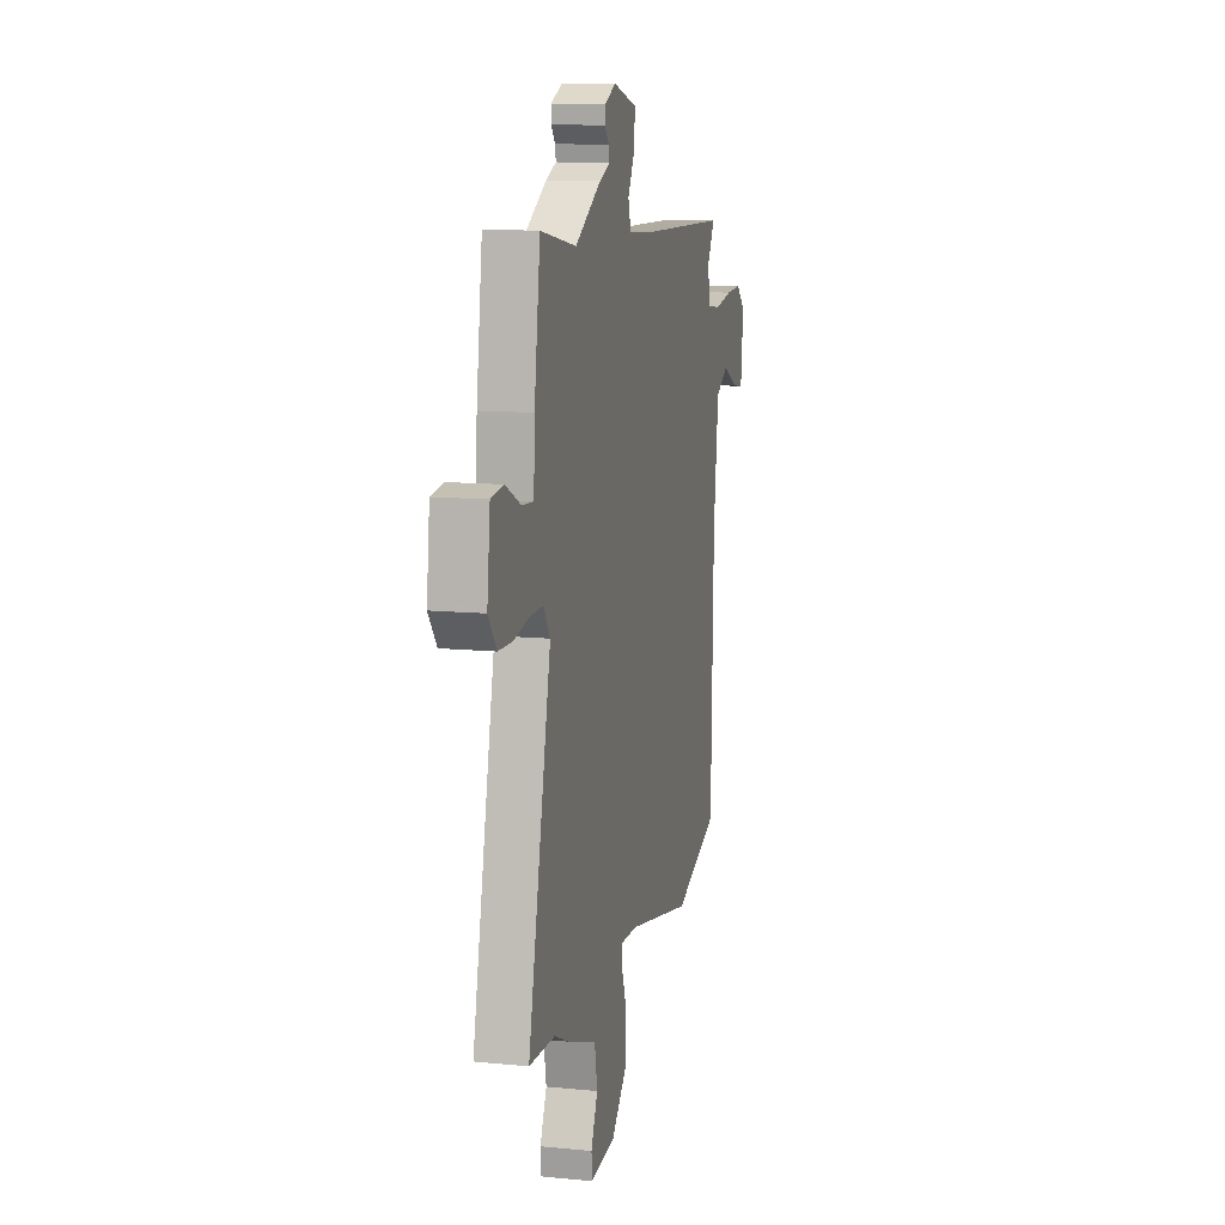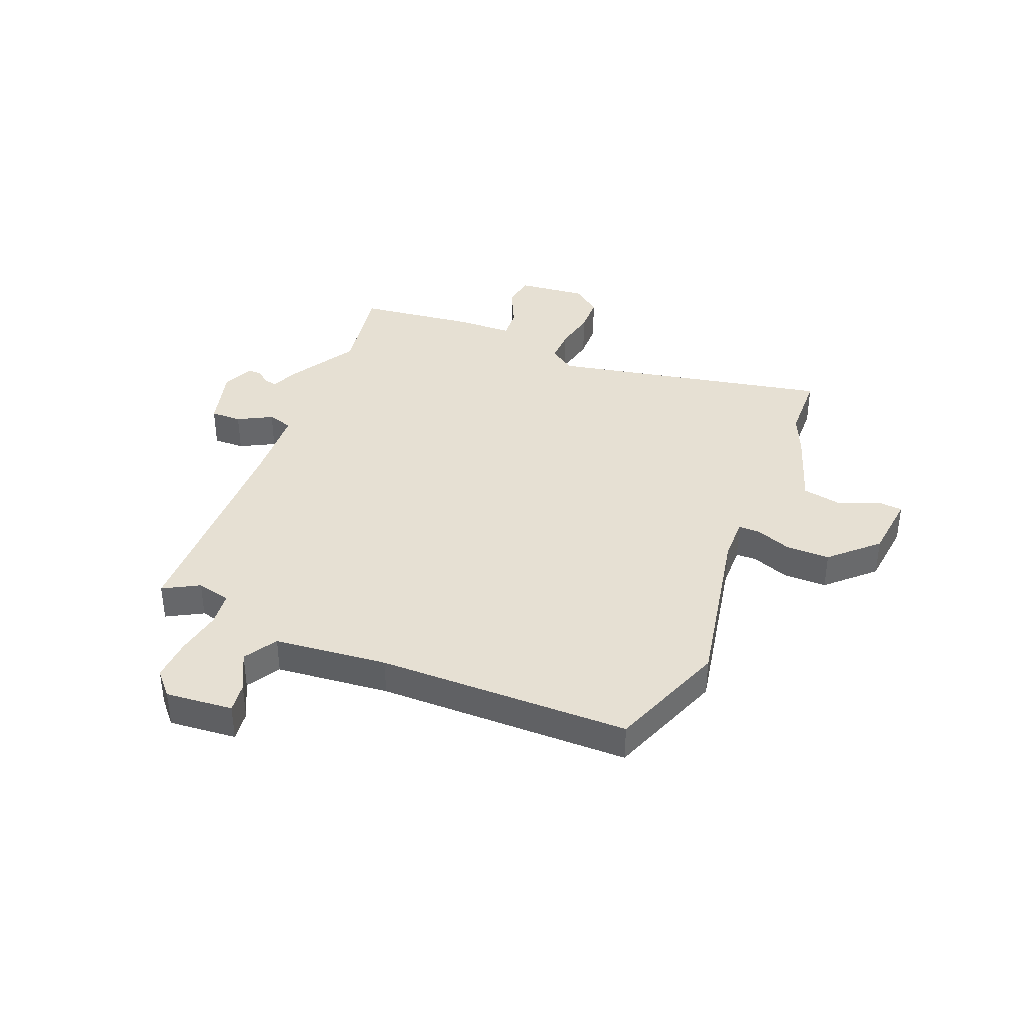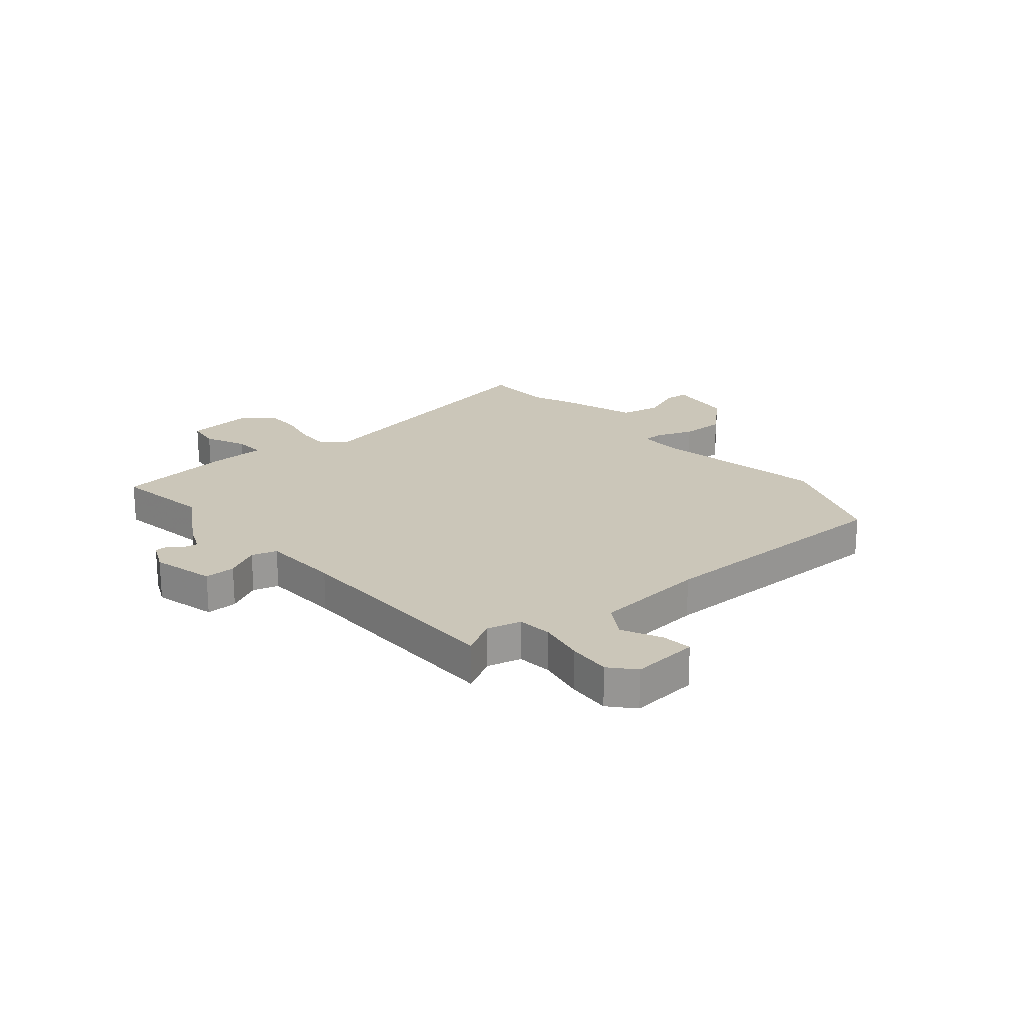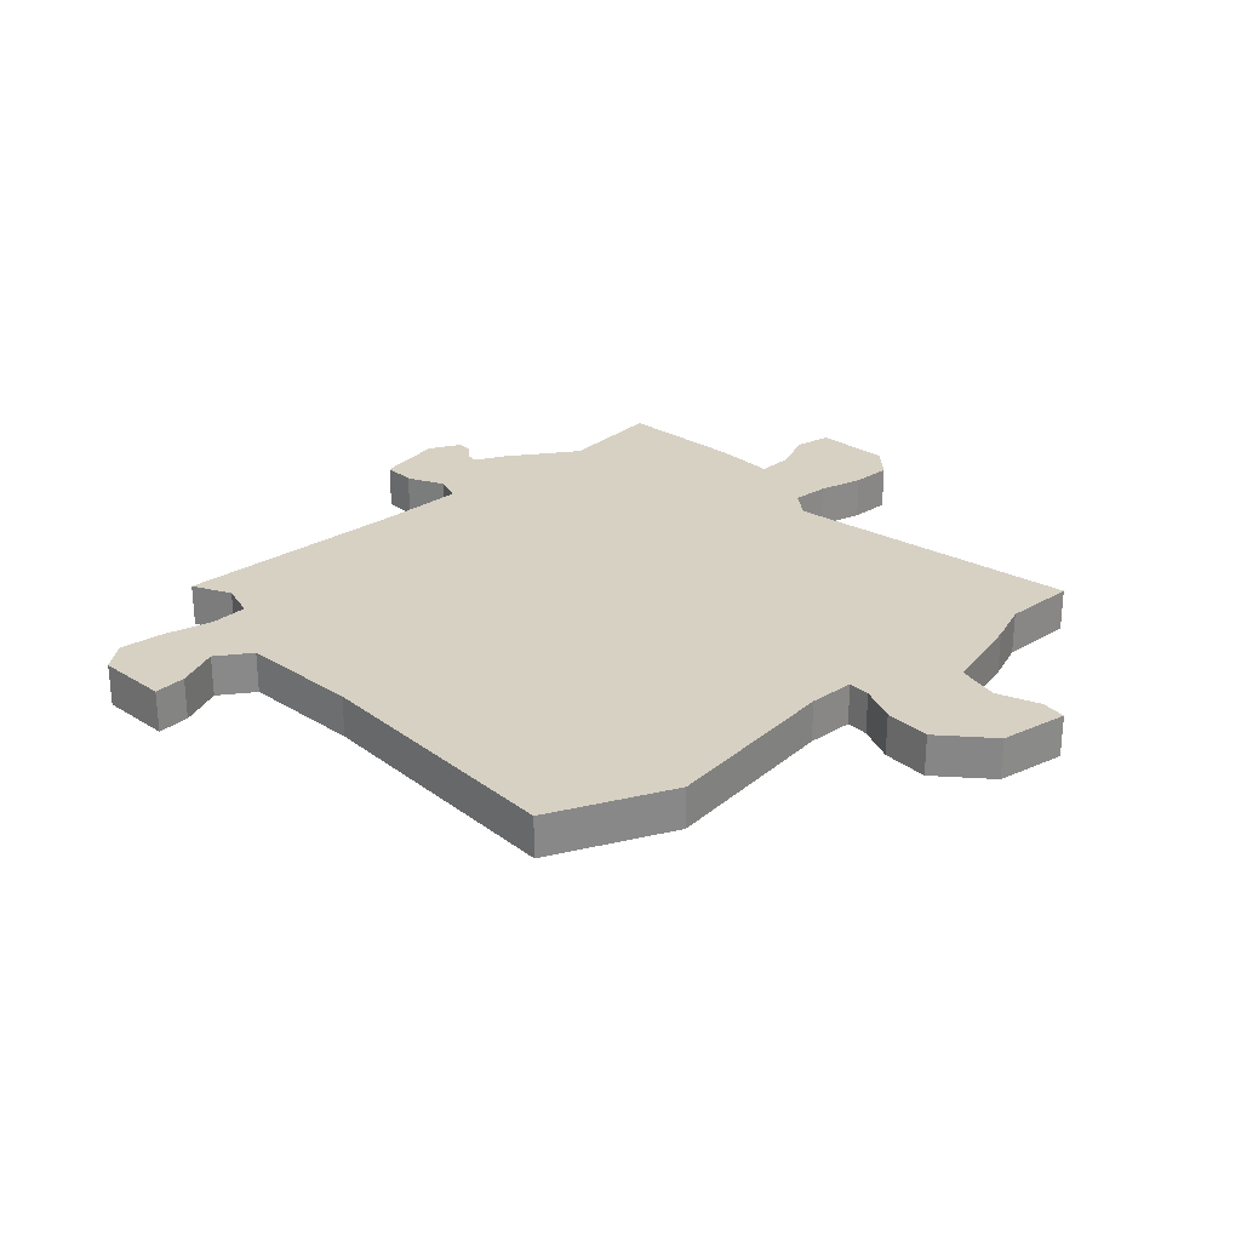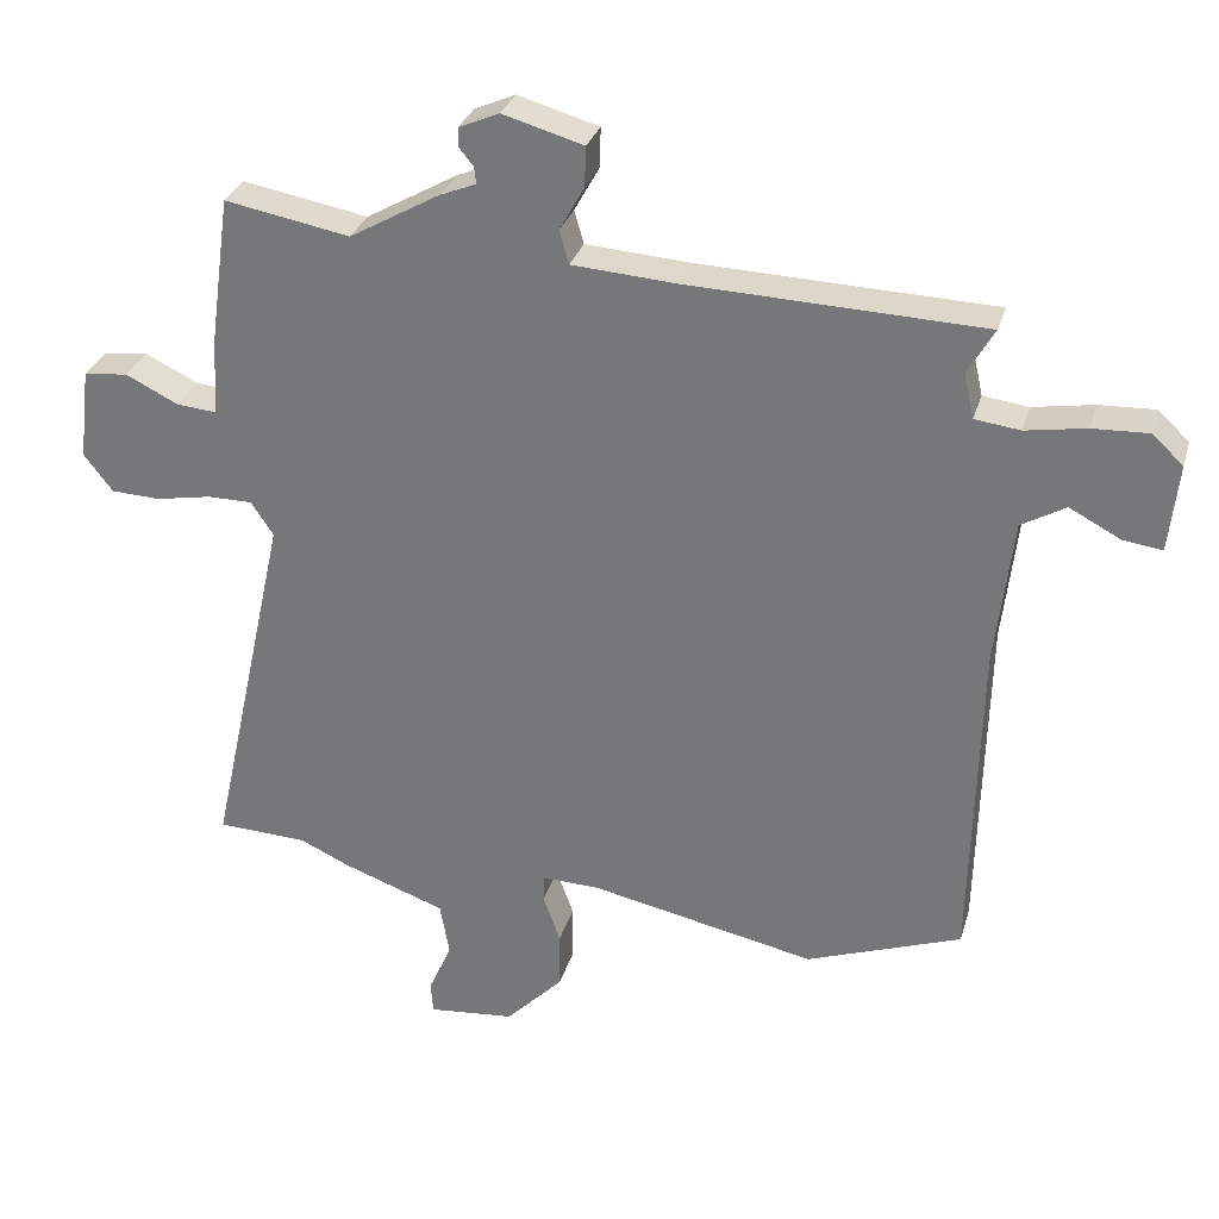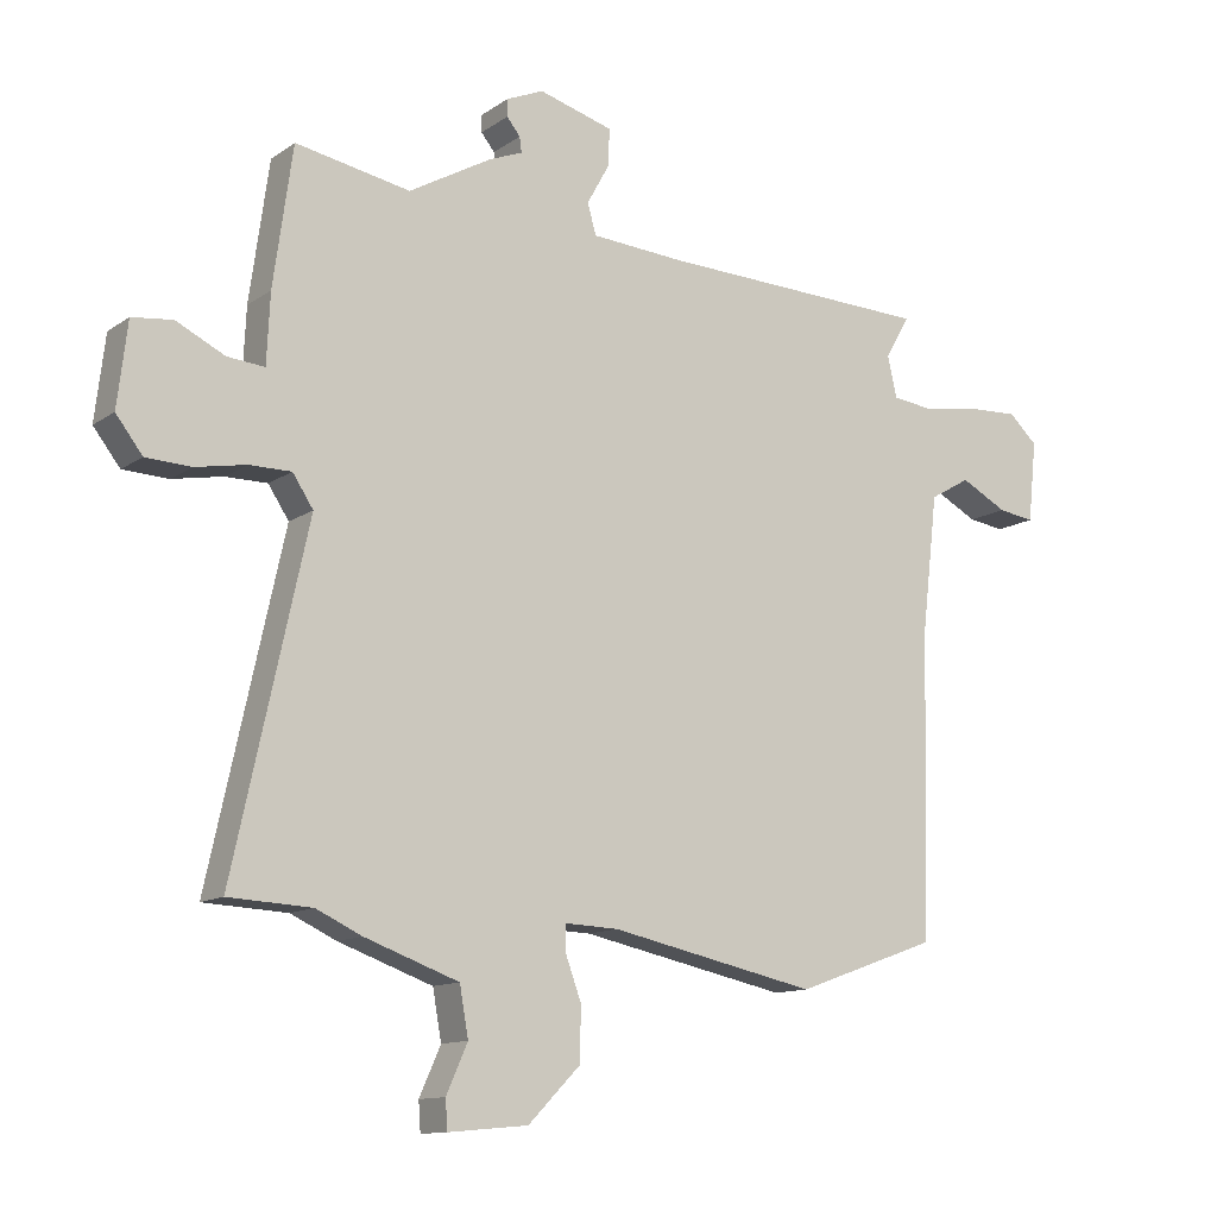
<metadata>
{"format":"obj","ext":"obj","renderer":"f3d","projection":"perspective","resolution":1024,"background":"white","views":[{"elev":11.9,"azim":-76.7,"up":"+Z"},{"elev":38.4,"azim":113.0,"up":"+Y"},{"elev":21.0,"azim":51.2,"up":"+Y"},{"elev":27.1,"azim":140.2,"up":"+Y"},{"elev":29.9,"azim":15.3,"up":"+Z"},{"elev":-12.2,"azim":-32.9,"up":"+Z"}]}
</metadata>
<code>
v 0.513 0.07 0.439
v 0.476 0.07 0.375
v 0.49 0.07 0.313
v 0.553 0.07 0.305
v 0.637 0.07 0.319
v 0.714 0.07 0.322
v 0.757 0.07 0.282
v 0.744 0.07 0.16
v 0.689 0.07 0.168
v 0.619 0.07 0.205
v 0.558 0.07 0.17
v 0.534 0.07 -0.035
v 0.523 0.07 -0.492
v 0.308 0.07 -0.569
v -0.005 0.07 -0.503
v -0.085 0.07 -0.5
v -0.086 0.07 -0.538
v -0.062 0.07 -0.604
v -0.063 0.07 -0.684
v -0.142 0.07 -0.764
v -0.262 0.07 -0.775
v -0.265 0.07 -0.731
v -0.233 0.07 -0.659
v -0.246 0.07 -0.585
v -0.388 0.07 -0.534
v -0.457 0.07 -0.502
v -0.582 0.07 -0.496
v -0.471 0.07 0.009
v -0.502 0.07 0.056
v -0.565 0.07 0.056
v -0.641 0.07 0.042
v -0.709 0.07 0.045
v -0.749 0.07 0.097
v -0.734 0.07 0.223
v -0.673 0.07 0.23
v -0.6 0.07 0.194
v -0.544 0.07 0.189
v -0.539 0.07 0.293
v -0.51 0.07 0.502
v -0.337 0.07 0.47
v -0.212 0.07 0.541
v -0.162 0.07 0.561
v -0.165 0.07 0.584
v -0.185 0.07 0.609
v -0.185 0.07 0.635
v -0.129 0.07 0.659
v -0.017 0.07 0.627
v -0.019 0.07 0.571
v -0.053 0.07 0.51
v -0.04 0.07 0.464
v 0.102 0.07 0.454
v 0.513 0 0.439
v 0.476 0 0.375
v 0.49 0 0.313
v 0.553 0 0.305
v 0.637 0 0.319
v 0.714 0 0.322
v 0.757 0 0.282
v 0.744 0 0.16
v 0.689 0 0.168
v 0.619 0 0.205
v 0.558 0 0.17
v 0.534 0 -0.035
v 0.523 0 -0.492
v 0.308 0 -0.569
v -0.005 0 -0.503
v -0.085 0 -0.5
v -0.086 0 -0.538
v -0.062 0 -0.604
v -0.063 0 -0.684
v -0.142 0 -0.764
v -0.262 0 -0.775
v -0.265 0 -0.731
v -0.233 0 -0.659
v -0.246 0 -0.585
v -0.388 0 -0.534
v -0.457 0 -0.502
v -0.582 0 -0.496
v -0.471 0 0.009
v -0.502 0 0.056
v -0.565 0 0.056
v -0.641 0 0.042
v -0.709 0 0.045
v -0.749 0 0.097
v -0.734 0 0.223
v -0.673 0 0.23
v -0.6 0 0.194
v -0.544 0 0.189
v -0.539 0 0.293
v -0.51 0 0.502
v -0.337 0 0.47
v -0.212 0 0.541
v -0.162 0 0.561
v -0.165 0 0.584
v -0.185 0 0.609
v -0.185 0 0.635
v -0.129 0 0.659
v -0.017 0 0.627
v -0.019 0 0.571
v -0.053 0 0.51
v -0.04 0 0.464
v 0.102 0 0.454
f 46 47 48 49
f 46 49 50
f 43 44 45 46
f 42 43 46 50
f 40 41 42 50
f 37 38 39 40
f 37 40 50 51
f 33 34 35 36
f 33 36 37
f 30 31 32 33
f 29 30 33 37
f 28 29 37 51
f 26 27 28 51
f 24 25 26 51
f 20 21 22 23
f 17 18 19 20
f 16 17 20 23
f 12 13 14 15
f 11 12 15 16
f 7 8 9 10
f 5 6 7 10
f 4 5 10 11
f 3 4 11 16
f 24 51 1 2
f 16 23 24
f 2 3 16 24
f 100 99 98 97
f 101 100 97
f 97 96 95 94
f 101 97 94 93
f 101 93 92 91
f 91 90 89 88
f 102 101 91 88
f 87 86 85 84
f 88 87 84
f 84 83 82 81
f 88 84 81 80
f 102 88 80 79
f 102 79 78 77
f 102 77 76 75
f 74 73 72 71
f 71 70 69 68
f 74 71 68 67
f 66 65 64 63
f 67 66 63 62
f 61 60 59 58
f 61 58 57 56
f 62 61 56 55
f 67 62 55 54
f 53 52 102 75
f 75 74 67
f 75 67 54 53
f 1 52 53 2
f 2 53 54 3
f 3 54 55 4
f 4 55 56 5
f 5 56 57 6
f 6 57 58 7
f 7 58 59 8
f 8 59 60 9
f 9 60 61 10
f 10 61 62 11
f 11 62 63 12
f 12 63 64 13
f 13 64 65 14
f 14 65 66 15
f 15 66 67 16
f 16 67 68 17
f 17 68 69 18
f 18 69 70 19
f 19 70 71 20
f 20 71 72 21
f 21 72 73 22
f 22 73 74 23
f 23 74 75 24
f 24 75 76 25
f 25 76 77 26
f 26 77 78 27
f 27 78 79 28
f 28 79 80 29
f 29 80 81 30
f 30 81 82 31
f 31 82 83 32
f 32 83 84 33
f 33 84 85 34
f 34 85 86 35
f 35 86 87 36
f 36 87 88 37
f 37 88 89 38
f 38 89 90 39
f 39 90 91 40
f 40 91 92 41
f 41 92 93 42
f 42 93 94 43
f 43 94 95 44
f 44 95 96 45
f 45 96 97 46
f 46 97 98 47
f 47 98 99 48
f 48 99 100 49
f 49 100 101 50
f 50 101 102 51
f 51 102 52 1

</code>
